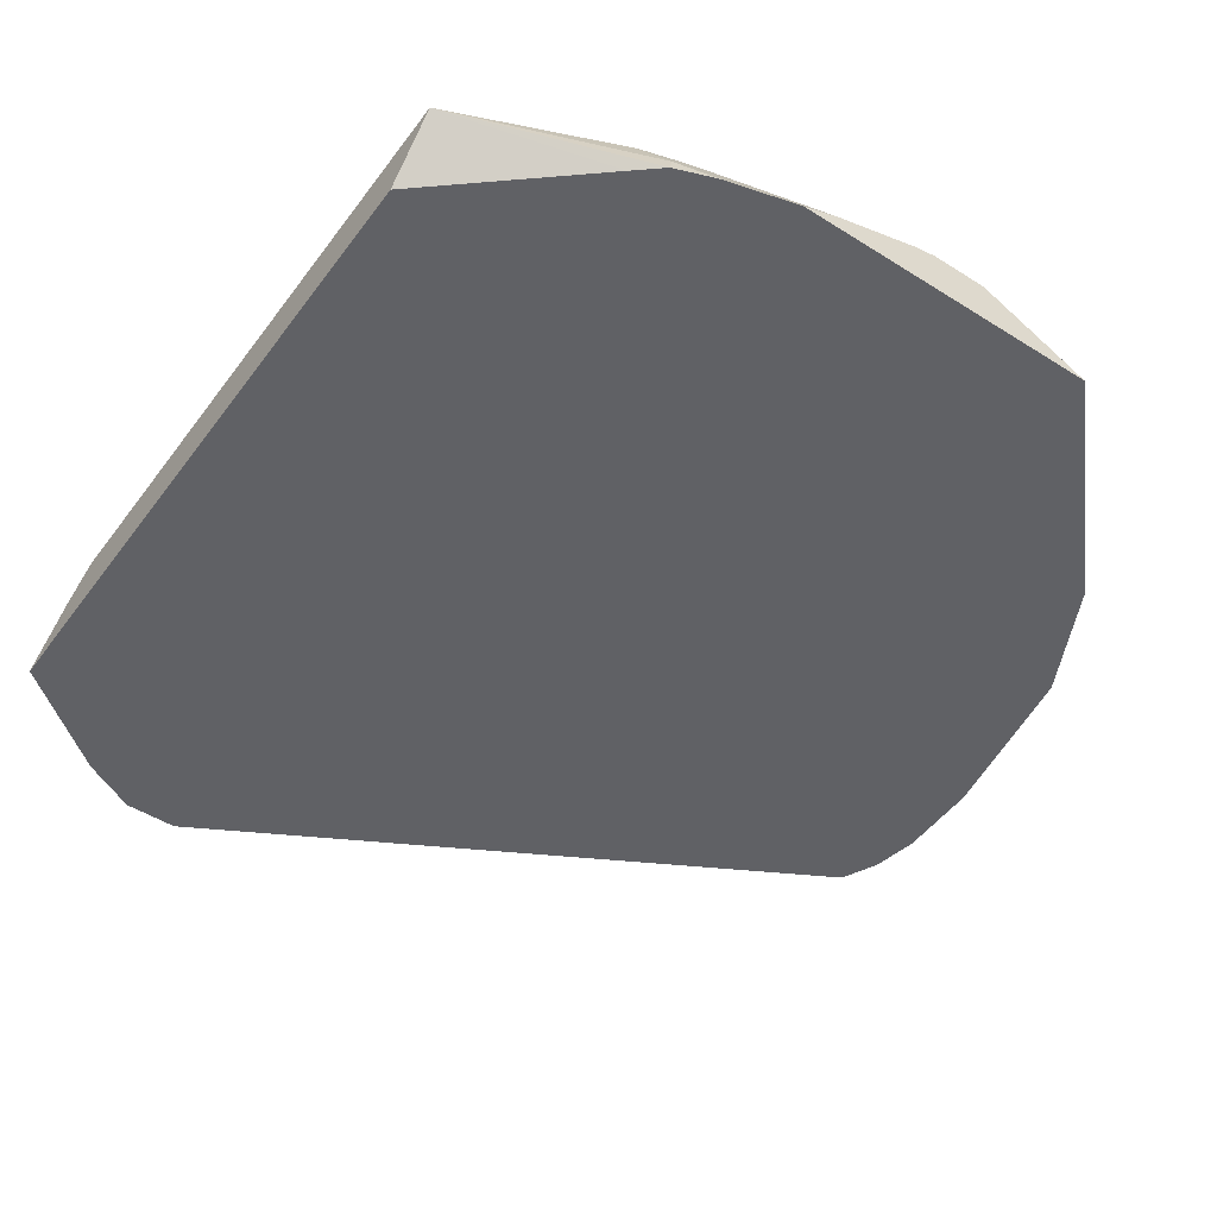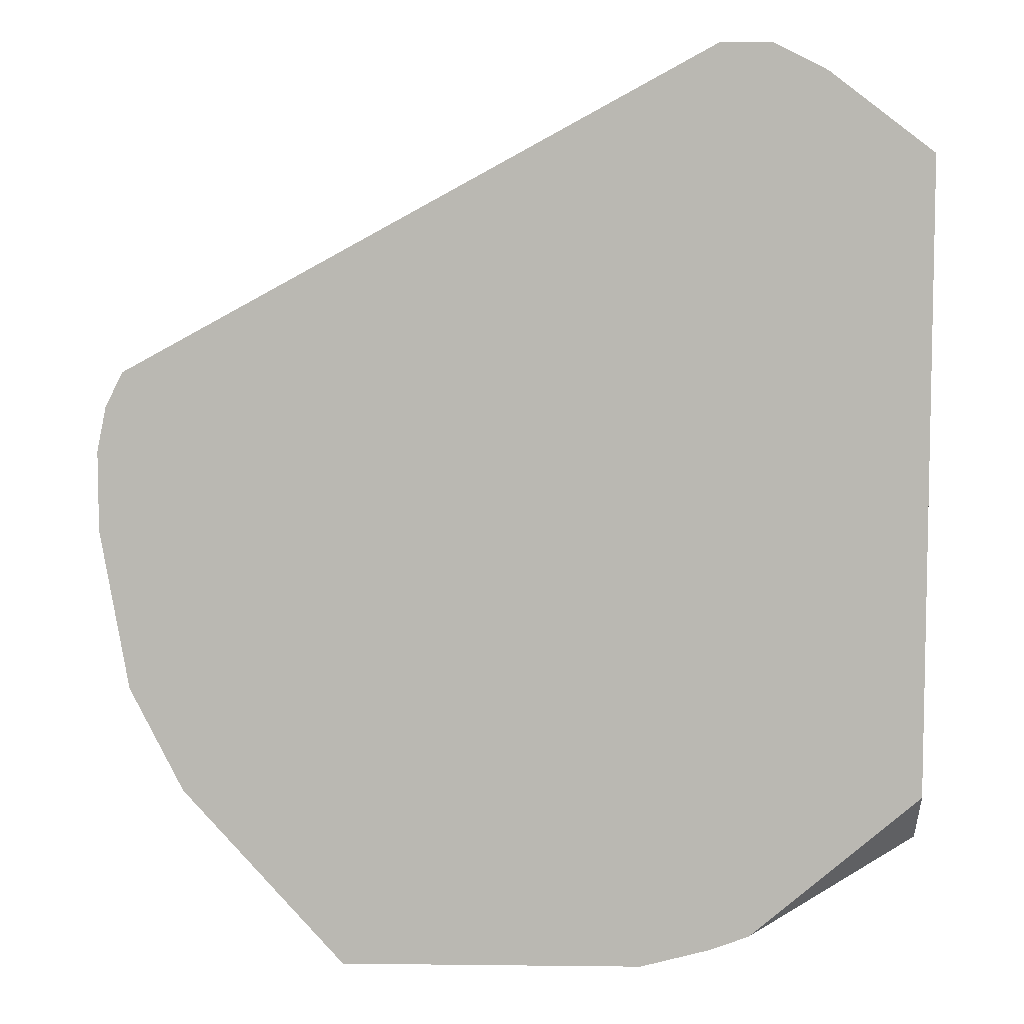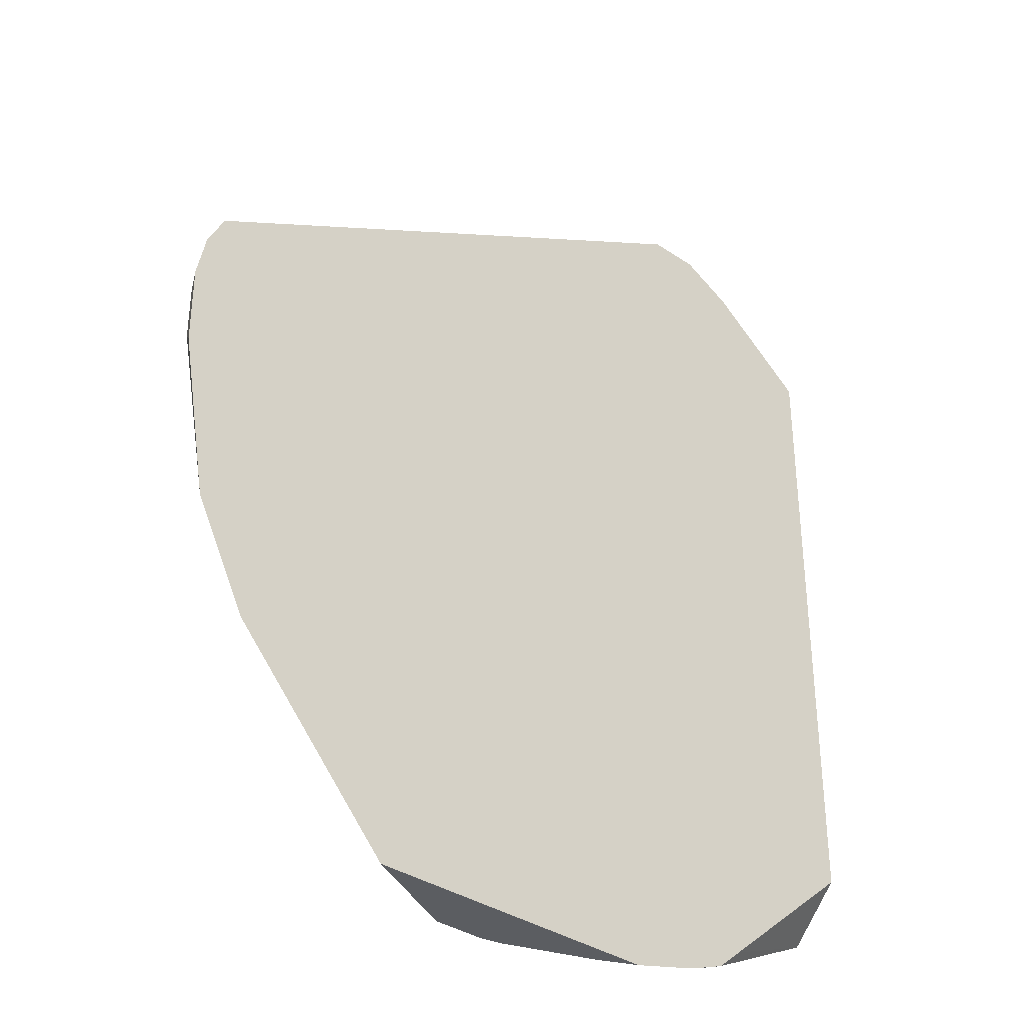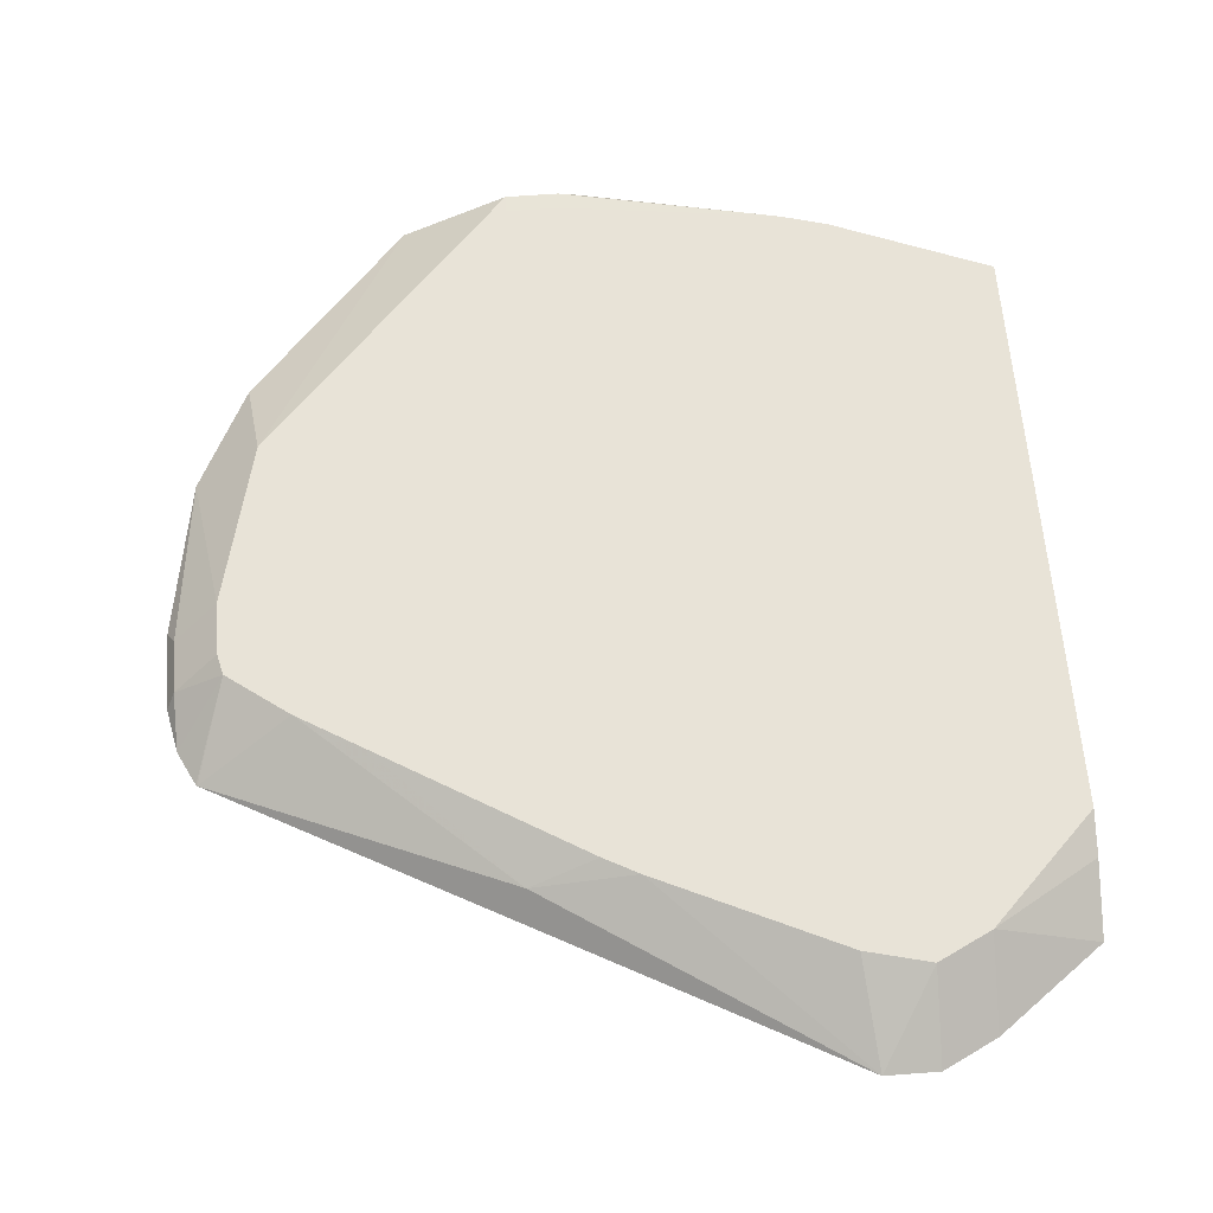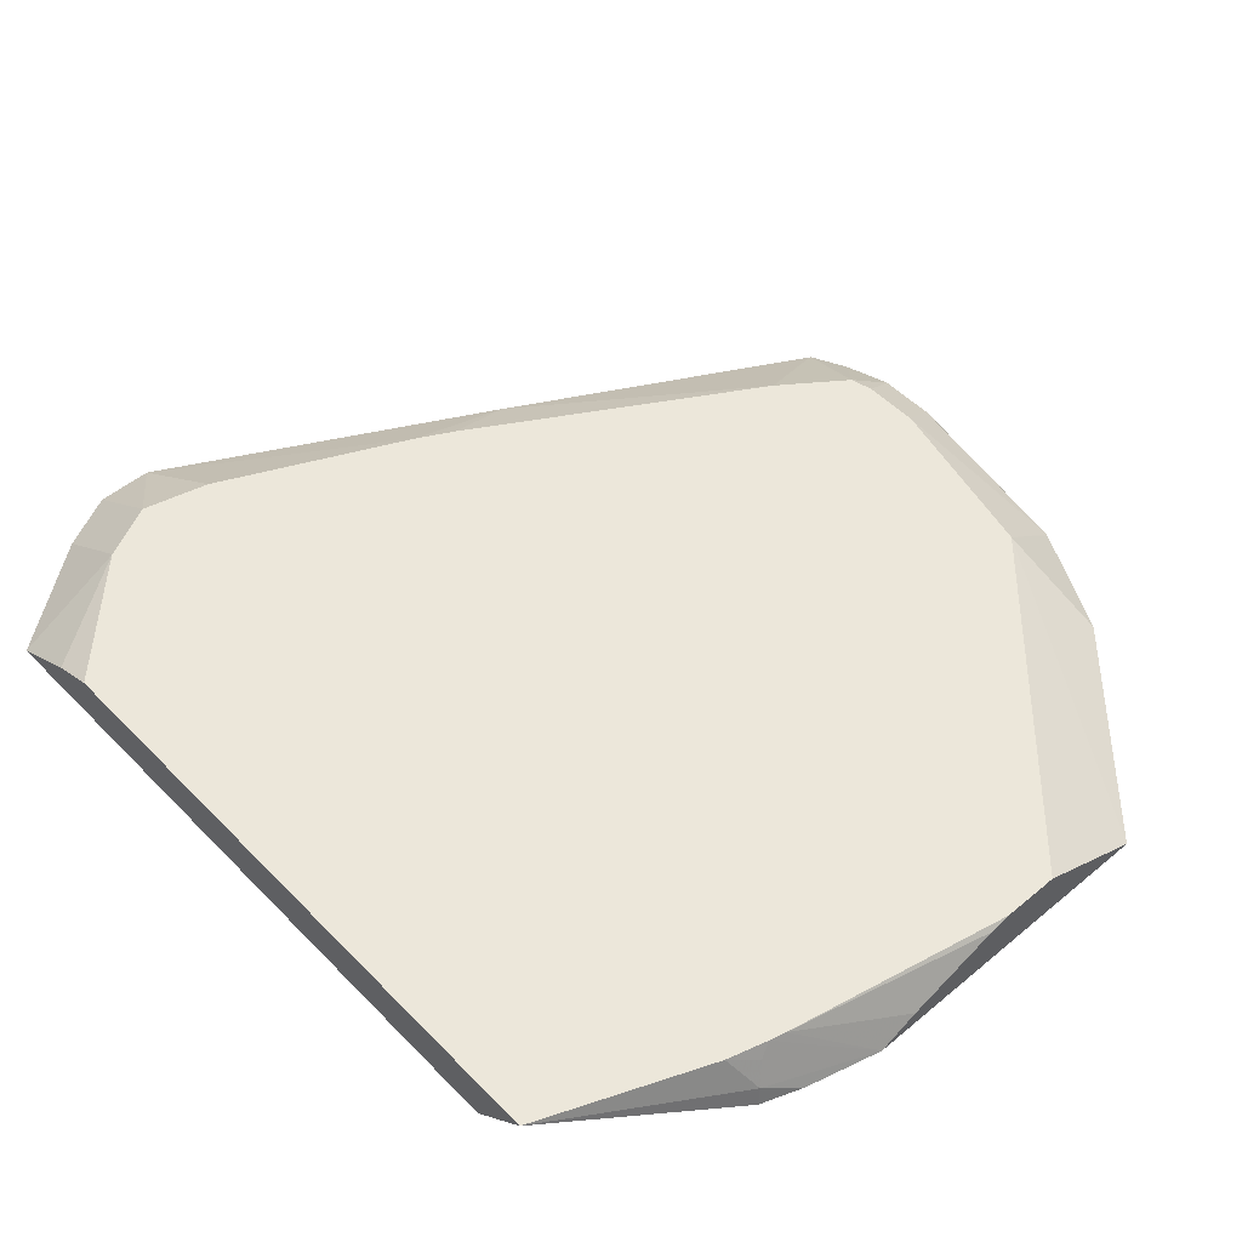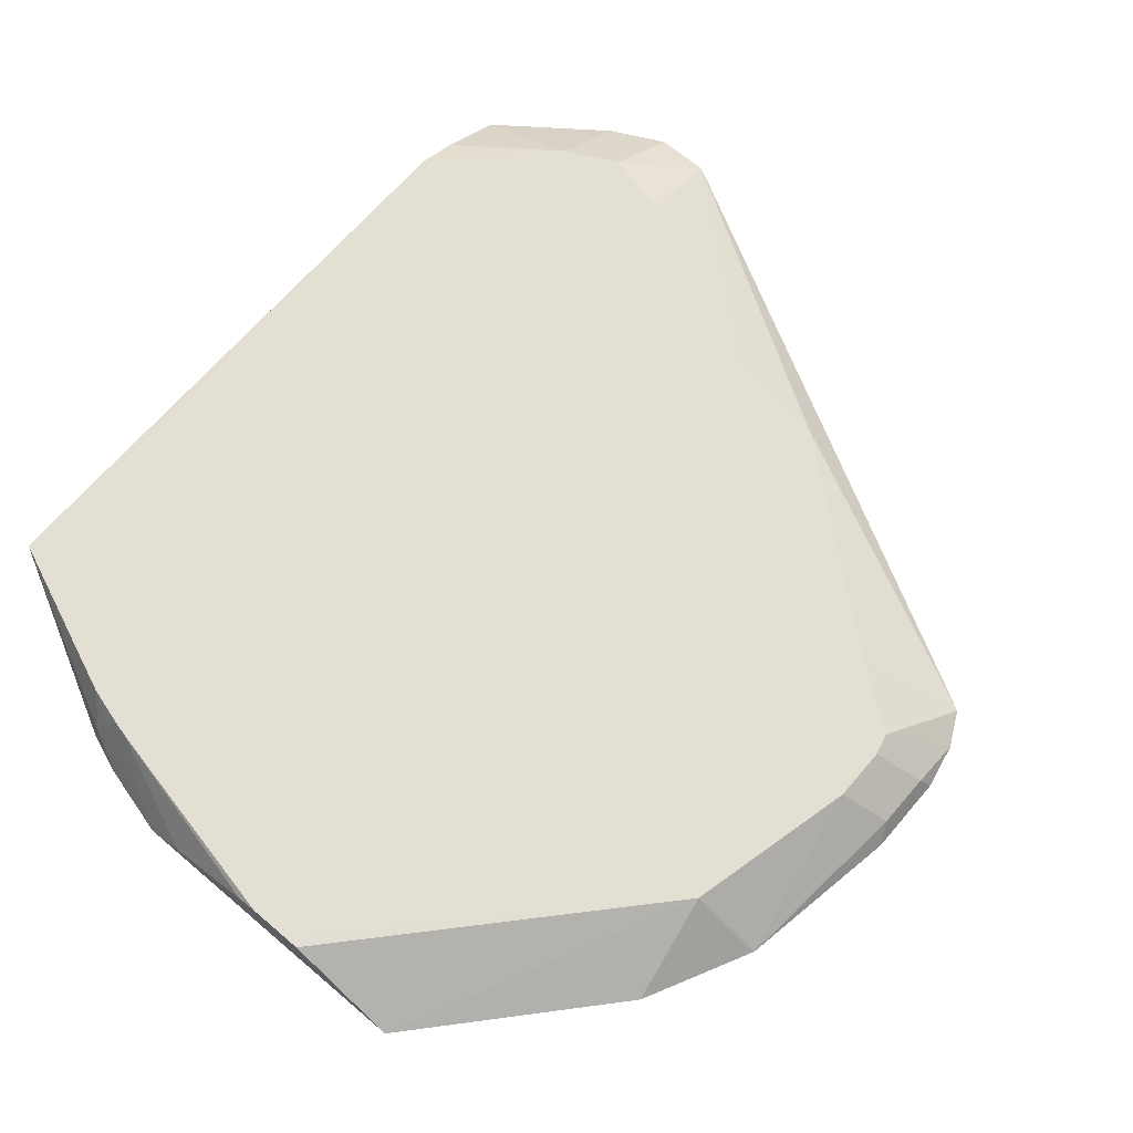
<metadata>
{"format":"obj","ext":"obj","renderer":"f3d","projection":"perspective","resolution":1024,"background":"white","views":[{"elev":-48.9,"azim":-35.0,"up":"+Z"},{"elev":7.2,"azim":-178.1,"up":"+Y"},{"elev":-35.6,"azim":138.5,"up":"+Y"},{"elev":61.6,"azim":175.5,"up":"+Z"},{"elev":50.9,"azim":-42.2,"up":"+Z"},{"elev":66.9,"azim":40.5,"up":"+Z"}]}
</metadata>
<code>
v 0.01127 -0.004379 -0.0006241
v 0.01127 -0.003748 -0.001245
v 0.01298 -0.005193 -0.001245
v 0.01328 -0.005452 -0.001245
v 0.01333 -0.005416 -0.001042
v 0.01312 -0.005138 -0.0006241
v 0.01127 0.002506 -0.0006241
v 0.01127 0.003748 -0.001245
v 0.01374 -0.00562 -0.001245
v 0.01456 -0.005833 -0.001245
v 0.01344 -0.005312 -0.0007813
v 0.01357 -0.005267 -0.0006241
v 0.0125 0.003747 -0.0006241
v 0.01127 0.002979 -0.0008178
v 0.01127 0.003749 -0.001245
v 0.01812 -0.005833 -0.001245
v 0.015 -0.005833 -0.001042
v 0.01375 -0.005311 -0.0006241
v 0.0125 0.00375 -0.0006241
v 0.0125 0.003749 -0.000625
v 0.0125 0.004678 -0.001245
v 0.01687 -0.005833 -0.000625
v 0.02 -0.003729 -0.001245
v 0.01984 -0.002578 -0.0006241
v 0.01602 -0.005833 -0.0006772
v 0.01625 -0.005833 -0.000625
v 0.01625 -0.005623 -0.0006241
v 0.01313 0.004062 -0.0006241
v 0.01311 0.004981 -0.001245
v 0.01687 -0.005623 -0.0006241
v 0.02061 -0.002515 -0.001245
v 0.01984 -0.002577 -0.000625
v 0.02031 -0.0006236 -0.0006241
v 0.01388 0.003874 -0.0006241
v 0.01374 0.004991 -0.001245
v 0.01313 0.004991 -0.001245
v 0.02062 -0.002495 -0.001245
v 0.02083 -0.000417 -0.001042
v 0.02031 4.9e-07 -0.0006241
v 0.016 0.002874 -0.0006241
v 0.02062 0.00124 -0.001245
v 0.01719 0.002812 -0.0009375
v 0.02094 -0.0006204 -0.001245
v 0.02083 0.0002082 -0.001042
v 0.02025 0.0002495 -0.0006241
v 0.01641 0.002656 -0.0006241
v 0.01953 0.0007803 -0.0006241
v 0.02063 0.001227 -0.001245
v 0.01875 0.001249 -0.0006241
v 0.02094 0.0003099 -0.001245
v 0.02083 0.000828 -0.001245
f 1 2 3
f 1 3 4
f 1 4 5
f 1 5 6
f 1 6 12
f 1 12 18
f 1 18 27
f 1 27 30
f 1 30 24
f 1 24 33
f 1 33 39
f 1 39 45
f 1 45 47
f 1 47 49
f 1 49 46
f 1 46 40
f 1 40 34
f 1 34 28
f 1 28 19
f 1 19 13
f 1 13 7
f 1 7 14
f 1 14 8
f 1 8 2
f 2 8 15
f 2 15 21
f 2 21 29
f 2 29 36
f 2 36 35
f 2 35 41
f 2 41 48
f 2 48 51
f 2 51 50
f 2 50 43
f 2 43 37
f 2 37 31
f 2 31 23
f 2 23 16
f 2 16 10
f 2 10 9
f 2 9 4
f 2 4 3
f 4 9 5
f 5 9 10
f 5 10 11
f 5 11 6
f 6 11 12
f 7 13 14
f 8 14 15
f 10 16 22
f 10 22 26
f 10 26 25
f 10 25 17
f 10 17 18
f 10 18 12
f 10 12 11
f 13 19 20
f 13 20 21
f 13 21 15
f 13 15 14
f 16 23 24
f 16 24 22
f 17 25 18
f 18 25 26
f 18 26 27
f 19 28 21
f 19 21 20
f 21 28 29
f 22 30 27
f 22 27 26
f 22 24 30
f 23 31 32
f 23 32 24
f 24 32 33
f 28 34 35
f 28 35 36
f 28 36 29
f 31 37 32
f 32 37 33
f 33 38 44
f 33 44 39
f 33 37 38
f 34 40 35
f 35 40 42
f 35 42 41
f 37 43 38
f 38 43 50
f 38 50 44
f 39 44 45
f 40 46 42
f 41 47 45
f 41 45 48
f 41 42 47
f 42 46 49
f 42 49 47
f 44 50 51
f 44 51 45
f 45 51 48

</code>
